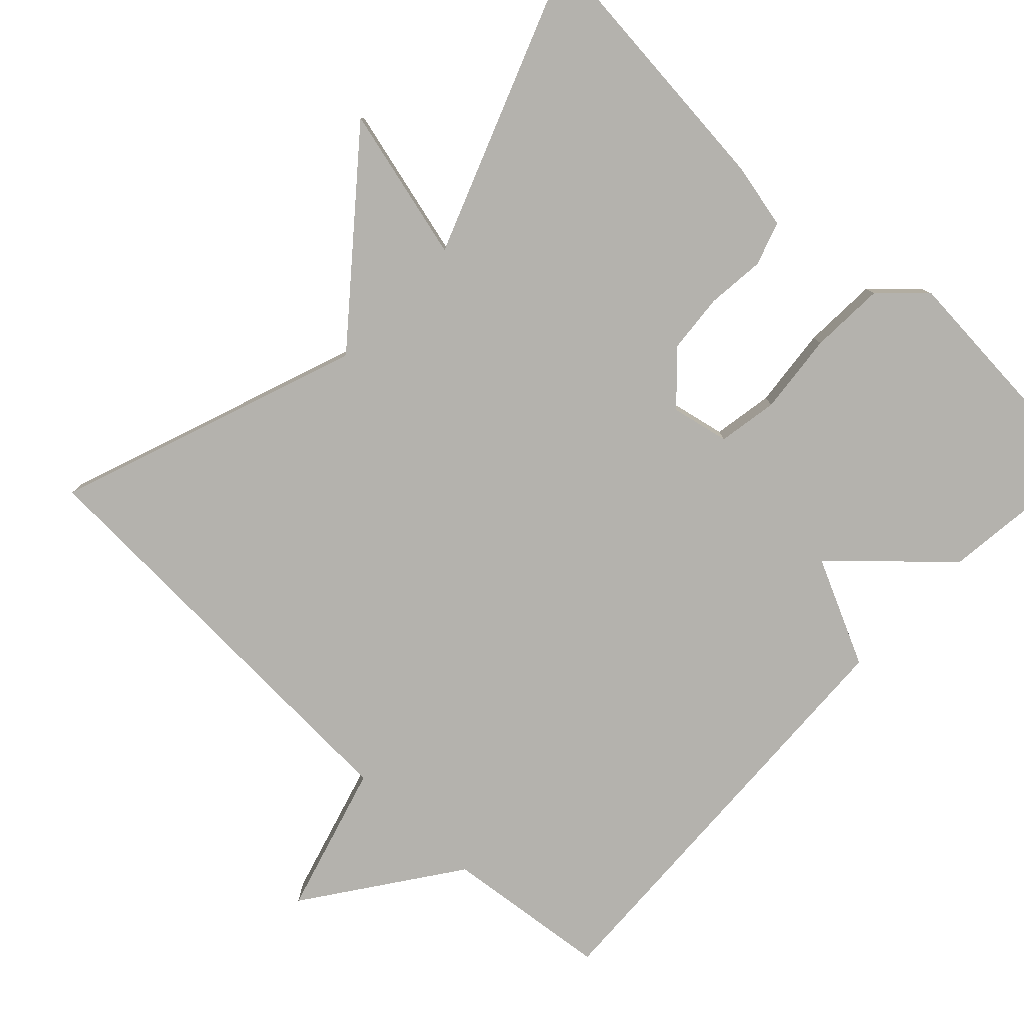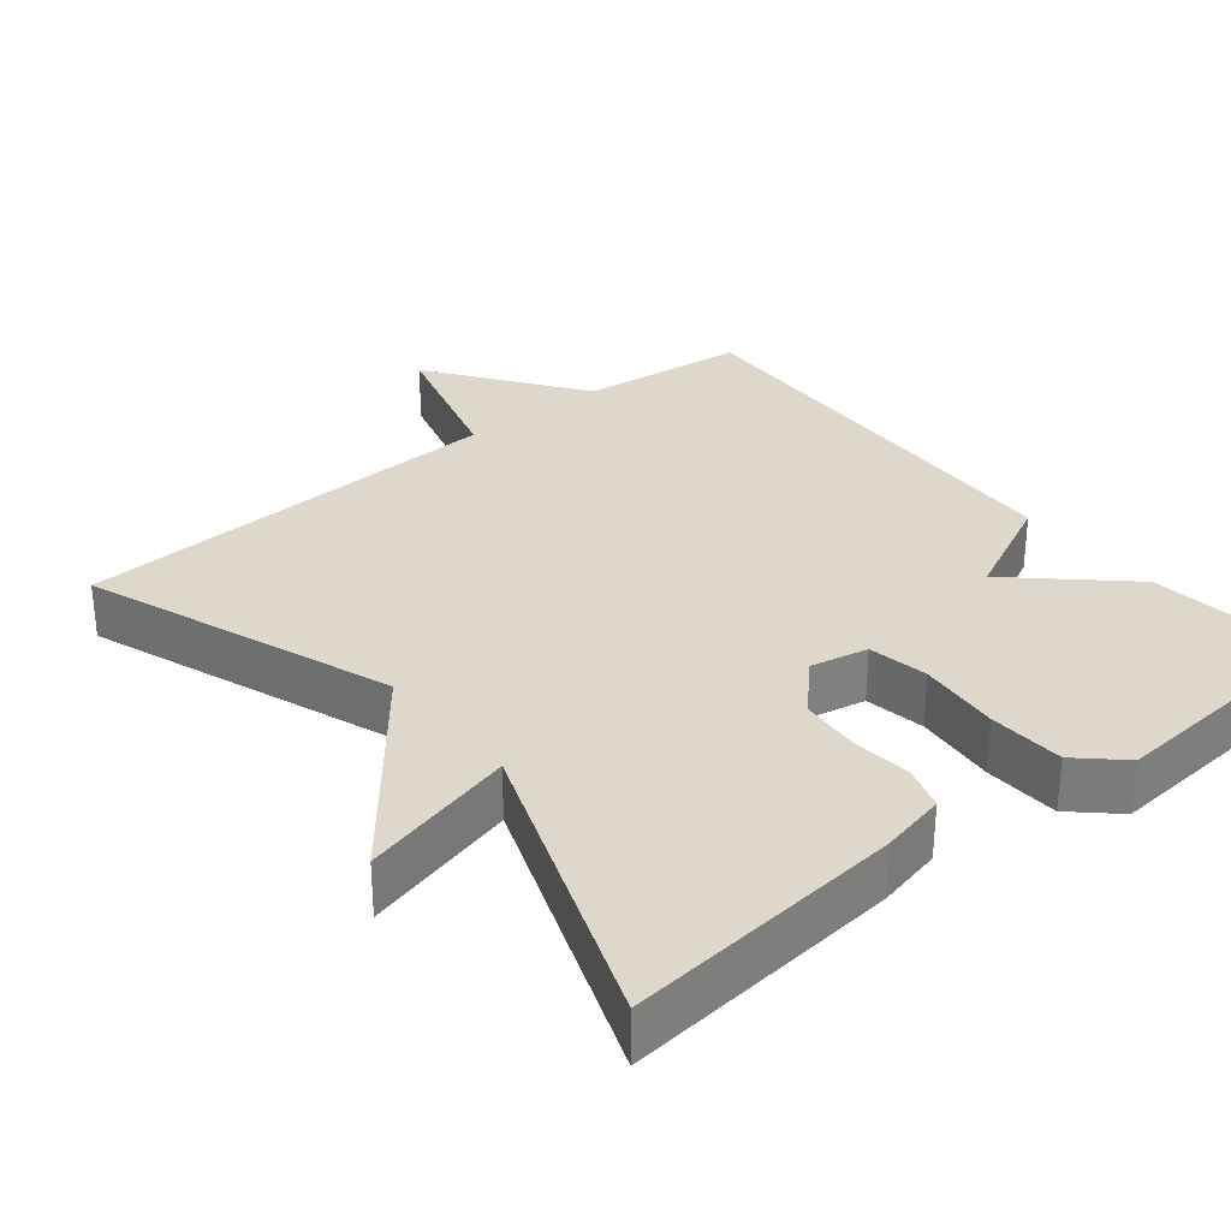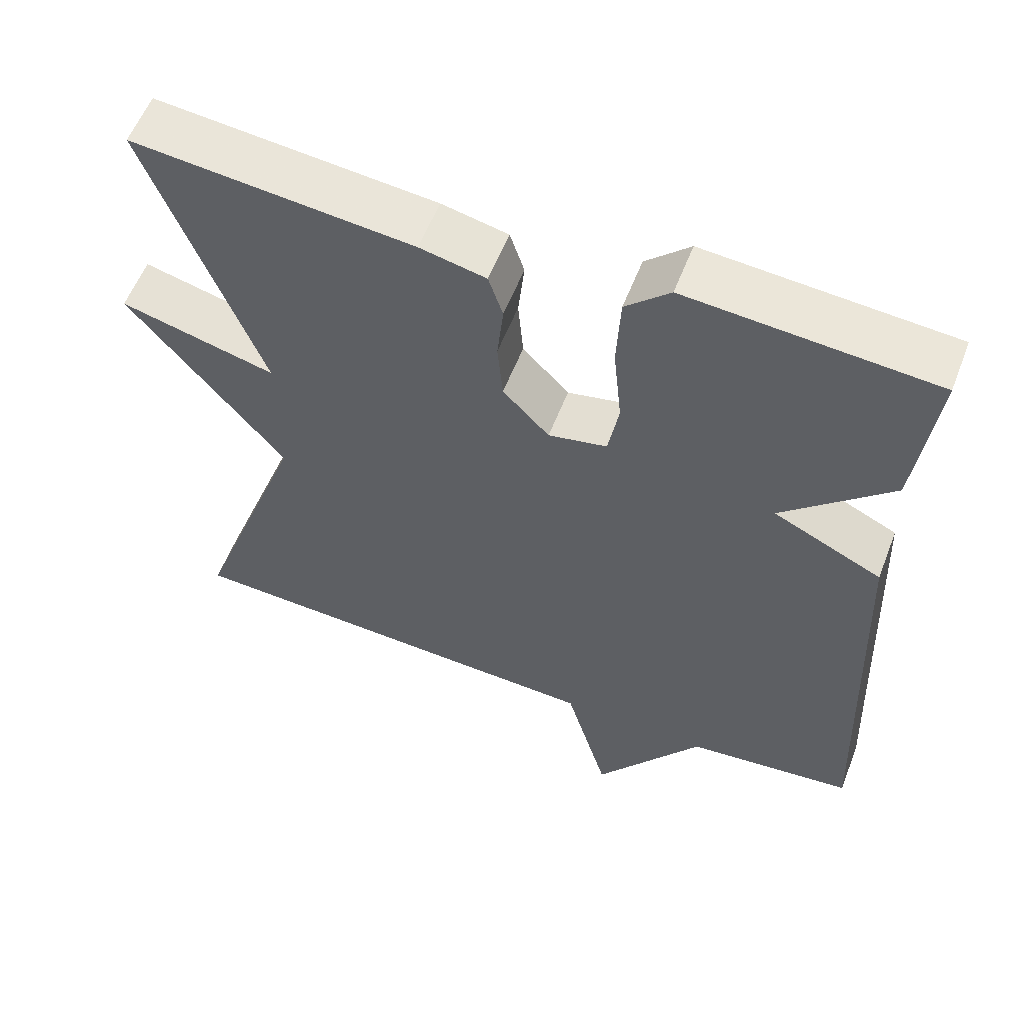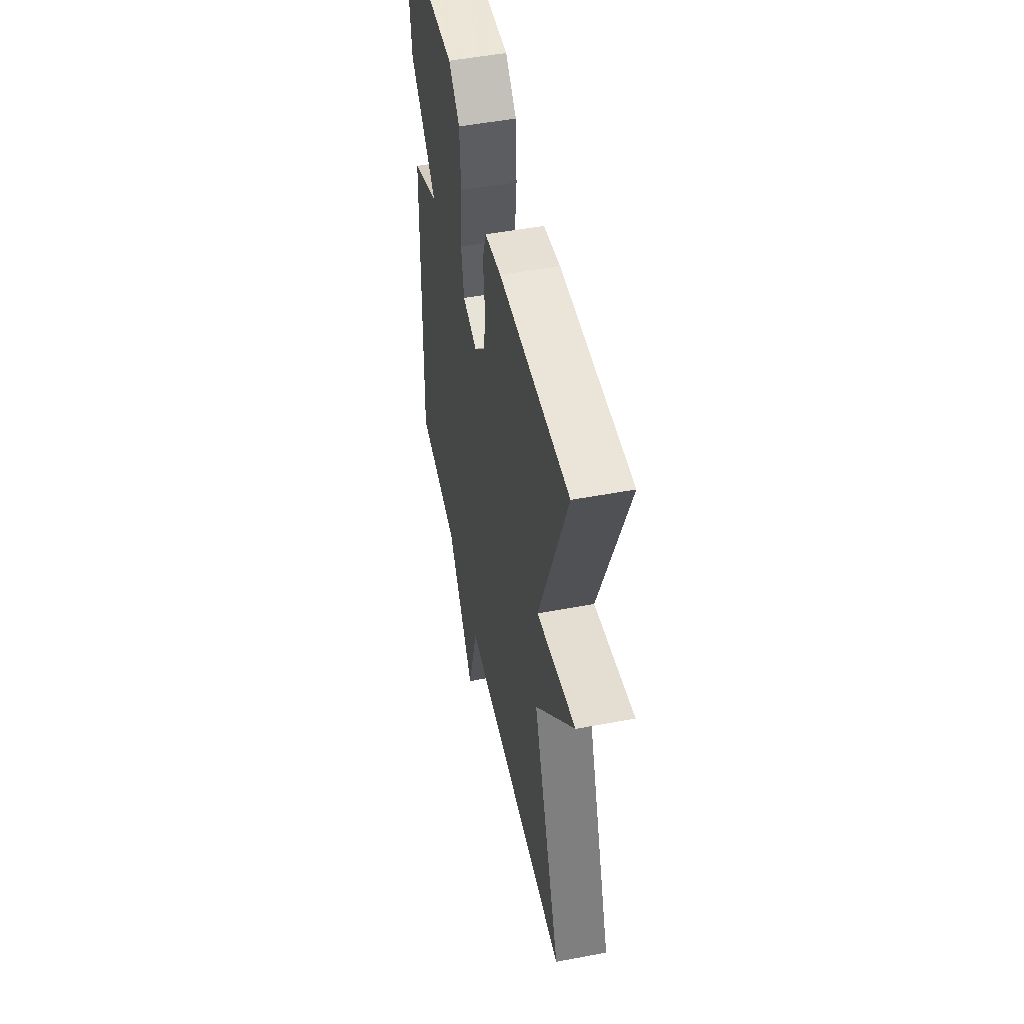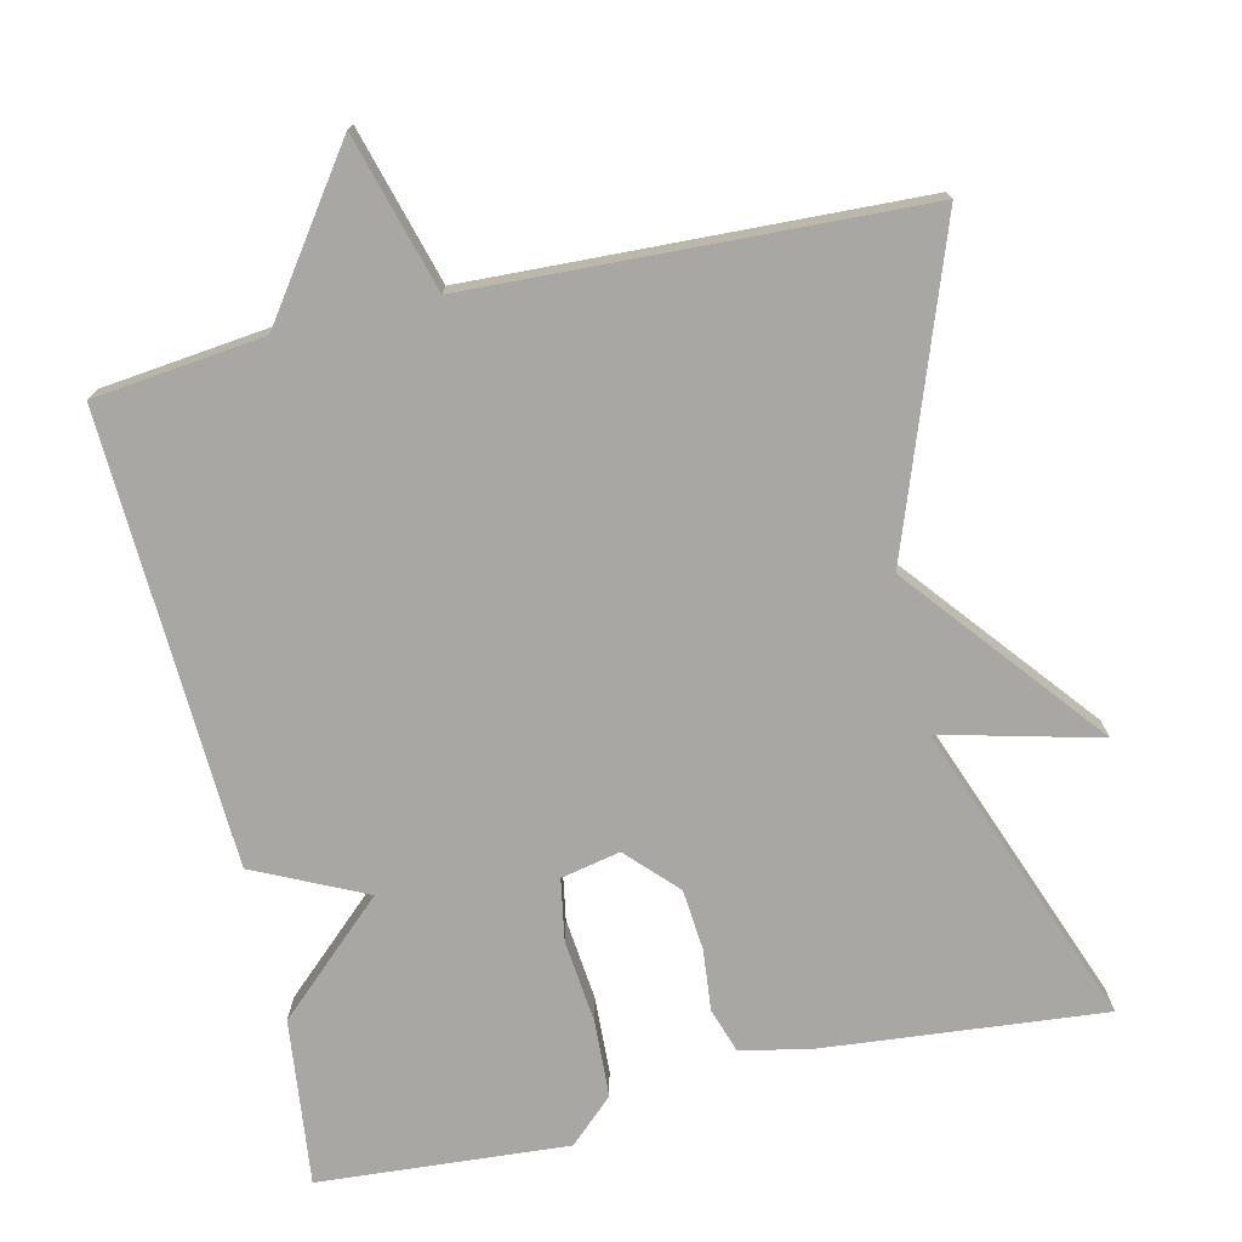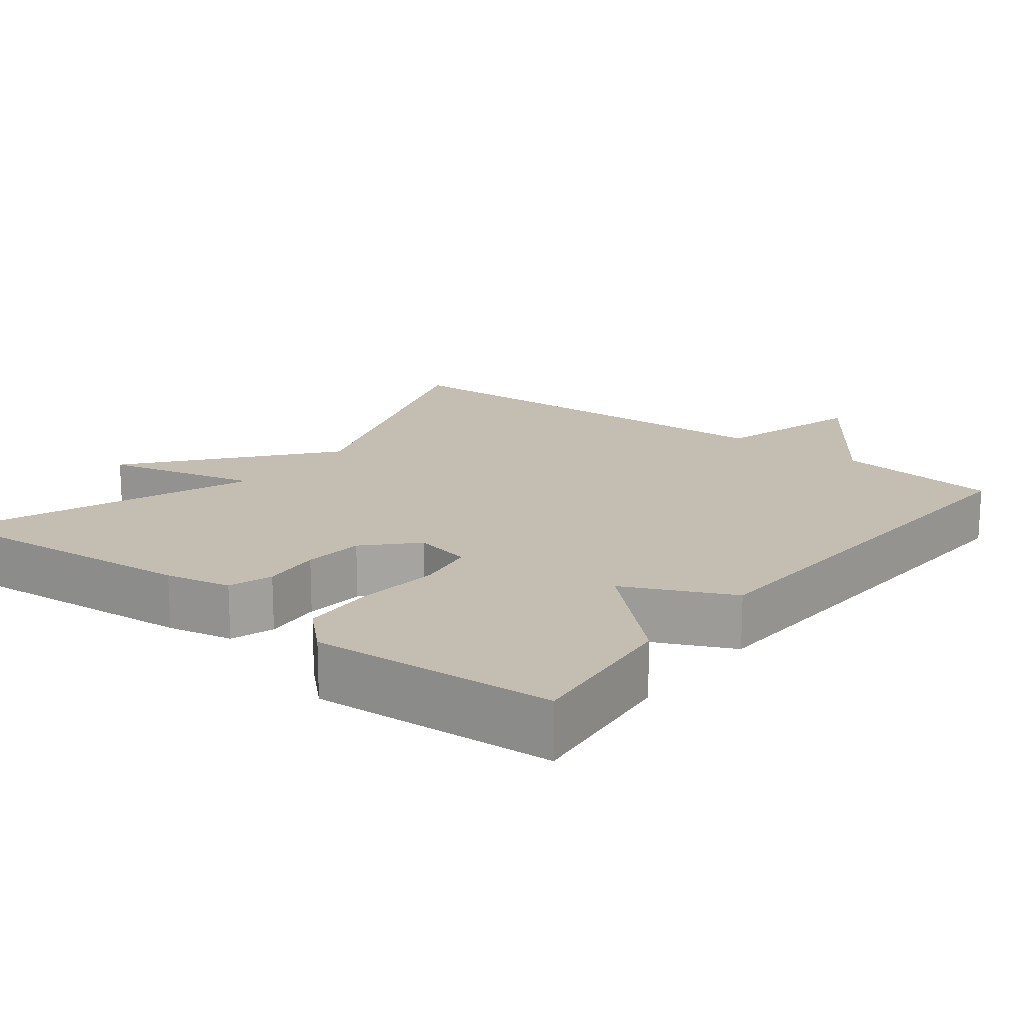
<metadata>
{"format":"obj","ext":"obj","renderer":"f3d","projection":"perspective","resolution":1024,"background":"white","views":[{"elev":-79.6,"azim":-43.4,"up":"+Y"},{"elev":31.2,"azim":-39.2,"up":"+Y"},{"elev":57.7,"azim":21.1,"up":"+Z"},{"elev":51.1,"azim":-101.6,"up":"+Z"},{"elev":-74.7,"azim":-166.9,"up":"+Y"},{"elev":17.2,"azim":38.1,"up":"+Y"}]}
</metadata>
<code>
v 0.5 0.07 0.5
v 0.475 0.07 0.285
v 0.332 0.07 0.153
v 0.475 0.07 0.085
v 0.5 0.07 -0.5
v 0.279 0.07 -0.525
v 0.136 0.07 -0.726
v 0.079 0.07 -0.525
v -0.5 0.07 -0.5
v -0.352 0.07 -0.094
v -0.557 0.07 0.158
v -0.352 0.07 0.106
v -0.5 0.07 0.5
v -0.132 0.07 0.465
v -0.045 0.07 0.446
v -0.026 0.07 0.388
v -0.034 0.07 0.31
v -0.027 0.07 0.23
v 0.034 0.07 0.166
v 0.111 0.07 0.182
v 0.125 0.07 0.262
v 0.114 0.07 0.37
v 0.119 0.07 0.47
v 0.177 0.07 0.524
v 0.5 0 0.5
v 0.475 0 0.285
v 0.332 0 0.153
v 0.475 0 0.085
v 0.5 0 -0.5
v 0.279 0 -0.525
v 0.136 0 -0.726
v 0.079 0 -0.525
v -0.5 0 -0.5
v -0.352 0 -0.094
v -0.557 0 0.158
v -0.352 0 0.106
v -0.5 0 0.5
v -0.132 0 0.465
v -0.045 0 0.446
v -0.026 0 0.388
v -0.034 0 0.31
v -0.027 0 0.23
v 0.034 0 0.166
v 0.111 0 0.182
v 0.125 0 0.262
v 0.114 0 0.37
v 0.119 0 0.47
v 0.177 0 0.524
f 1 2 3
f 24 1 3
f 23 24 3
f 22 23 3
f 21 22 3
f 20 21 3
f 4 5 6
f 3 4 6
f 20 3 6
f 19 20 6
f 6 7 8
f 19 6 8
f 18 19 8
f 15 16 17
f 14 15 17
f 13 14 17
f 12 13 17
f 12 17 18
f 10 11 12
f 10 12 18 8
f 8 9 10
f 27 26 25
f 27 25 48
f 27 48 47
f 27 47 46
f 27 46 45
f 27 45 44
f 30 29 28
f 30 28 27
f 30 27 44
f 30 44 43
f 32 31 30
f 32 30 43
f 32 43 42
f 41 40 39
f 41 39 38
f 41 38 37
f 41 37 36
f 42 41 36
f 36 35 34
f 32 42 36 34
f 34 33 32
f 1 25 26 2
f 2 26 27 3
f 3 27 28 4
f 4 28 29 5
f 5 29 30 6
f 6 30 31 7
f 7 31 32 8
f 8 32 33 9
f 9 33 34 10
f 10 34 35 11
f 11 35 36 12
f 12 36 37 13
f 13 37 38 14
f 14 38 39 15
f 15 39 40 16
f 16 40 41 17
f 17 41 42 18
f 18 42 43 19
f 19 43 44 20
f 20 44 45 21
f 21 45 46 22
f 22 46 47 23
f 23 47 48 24
f 24 48 25 1

</code>
